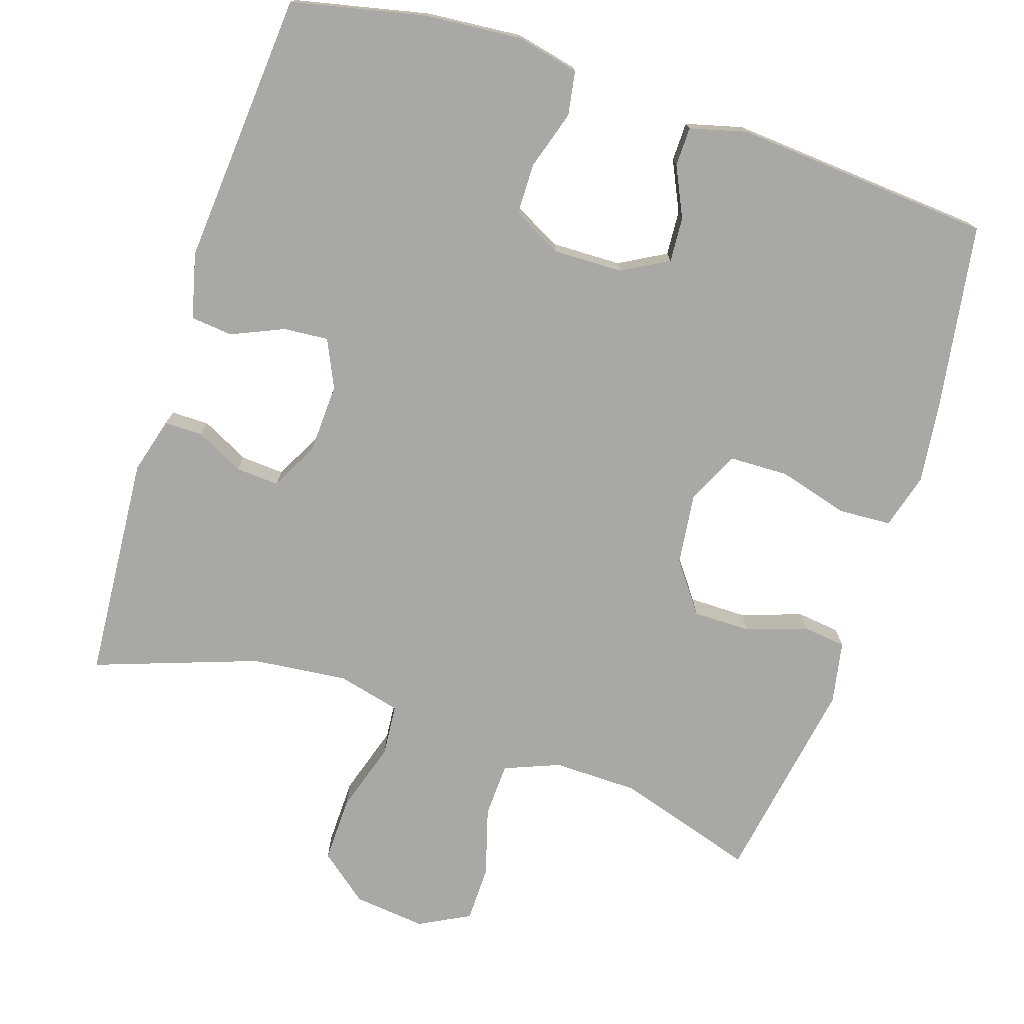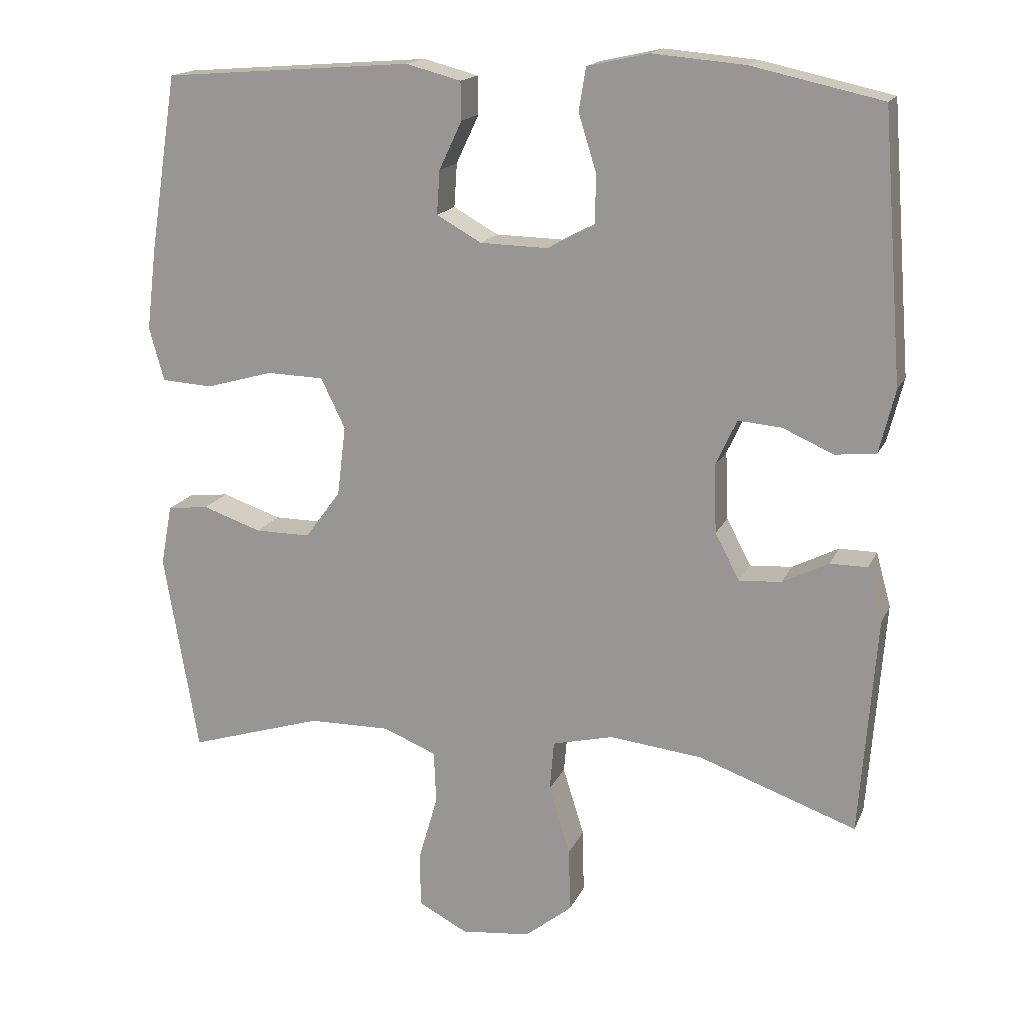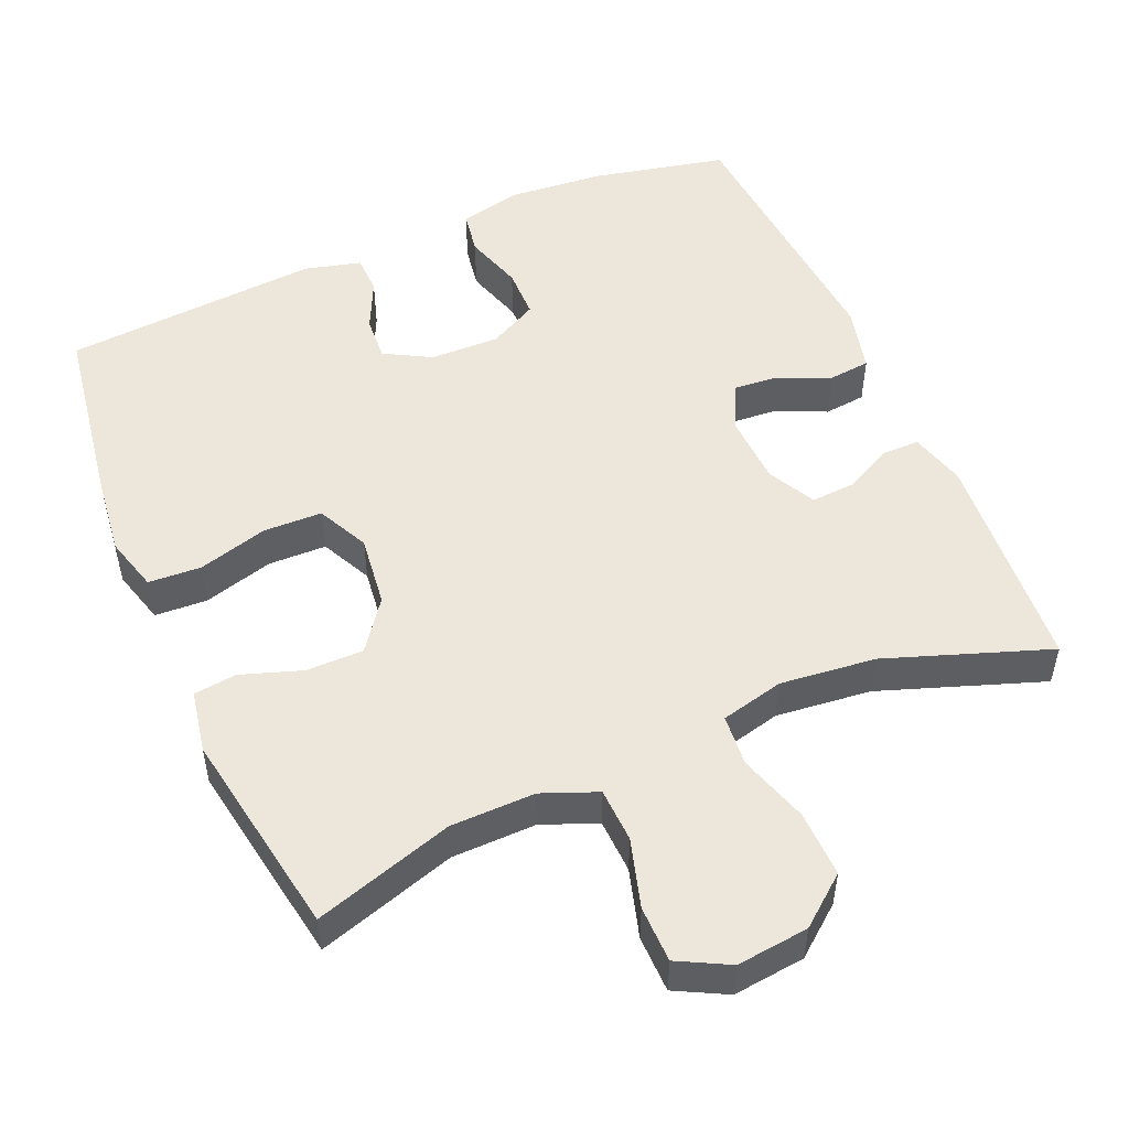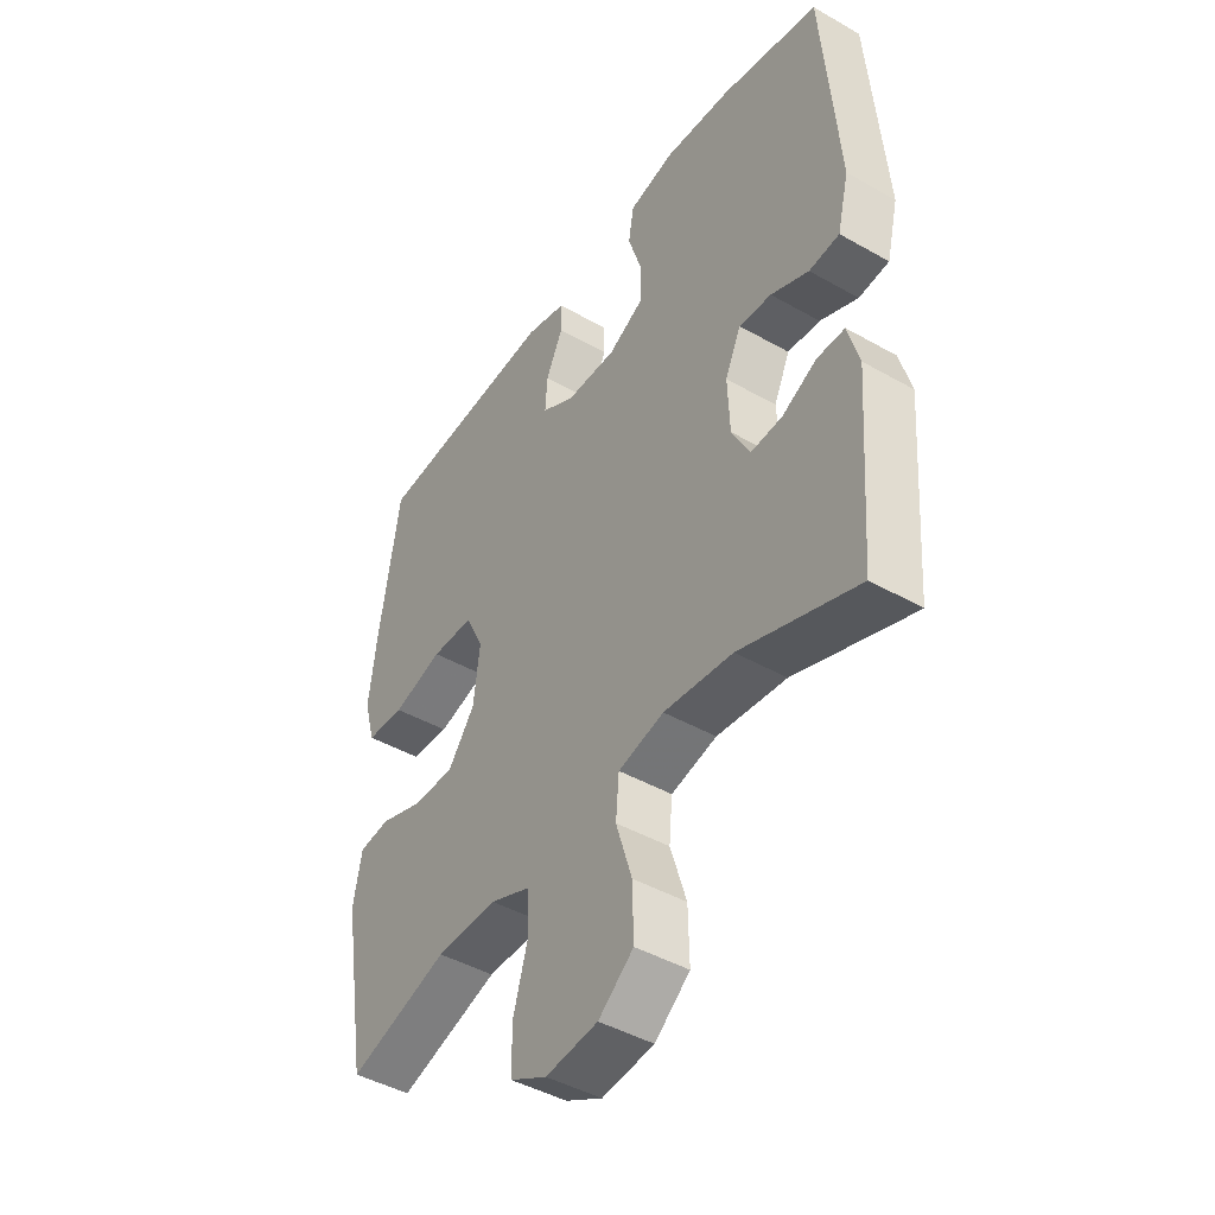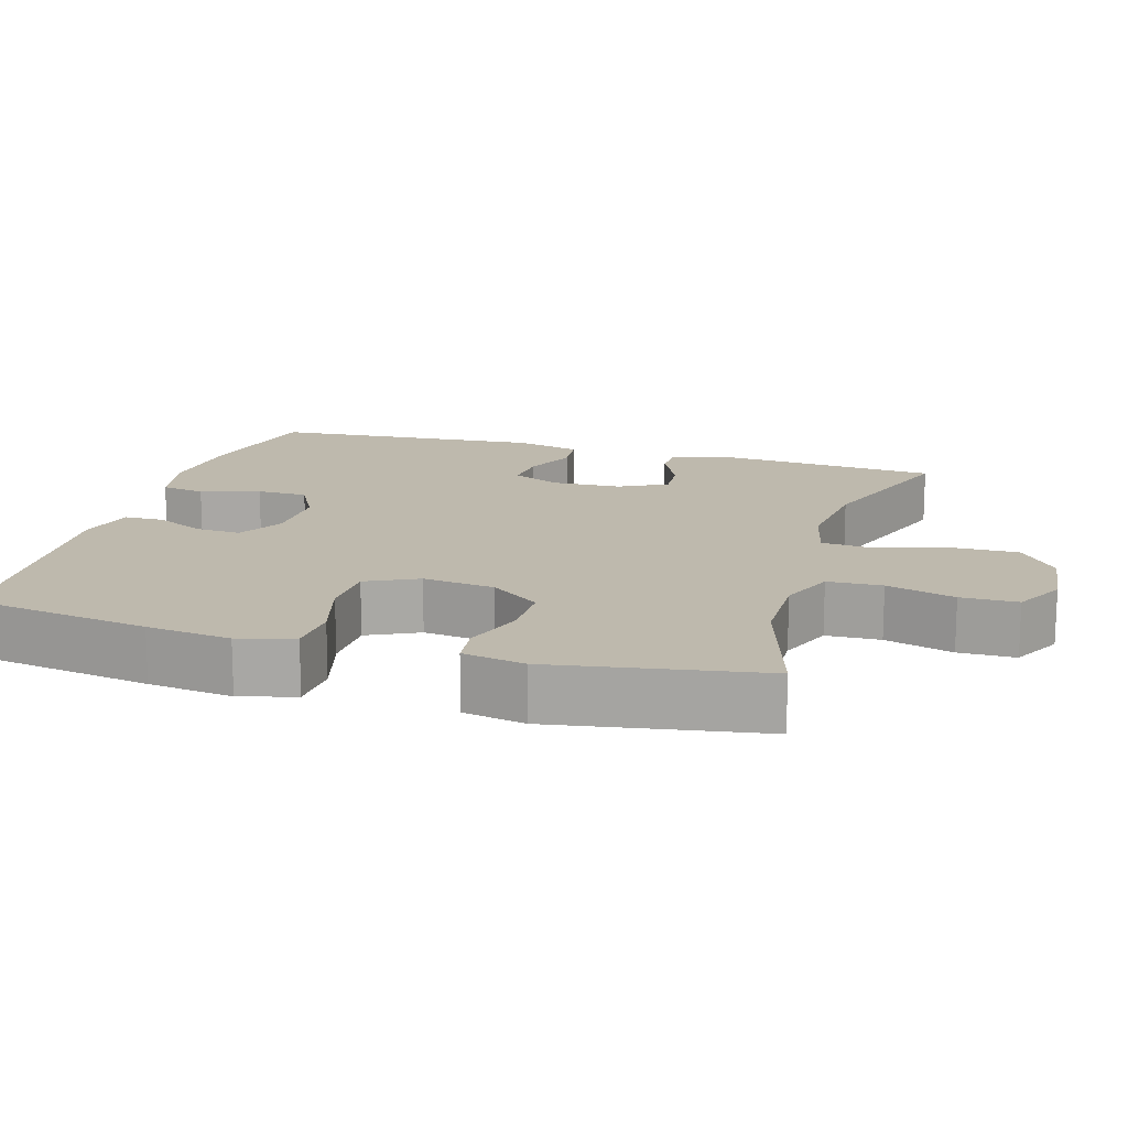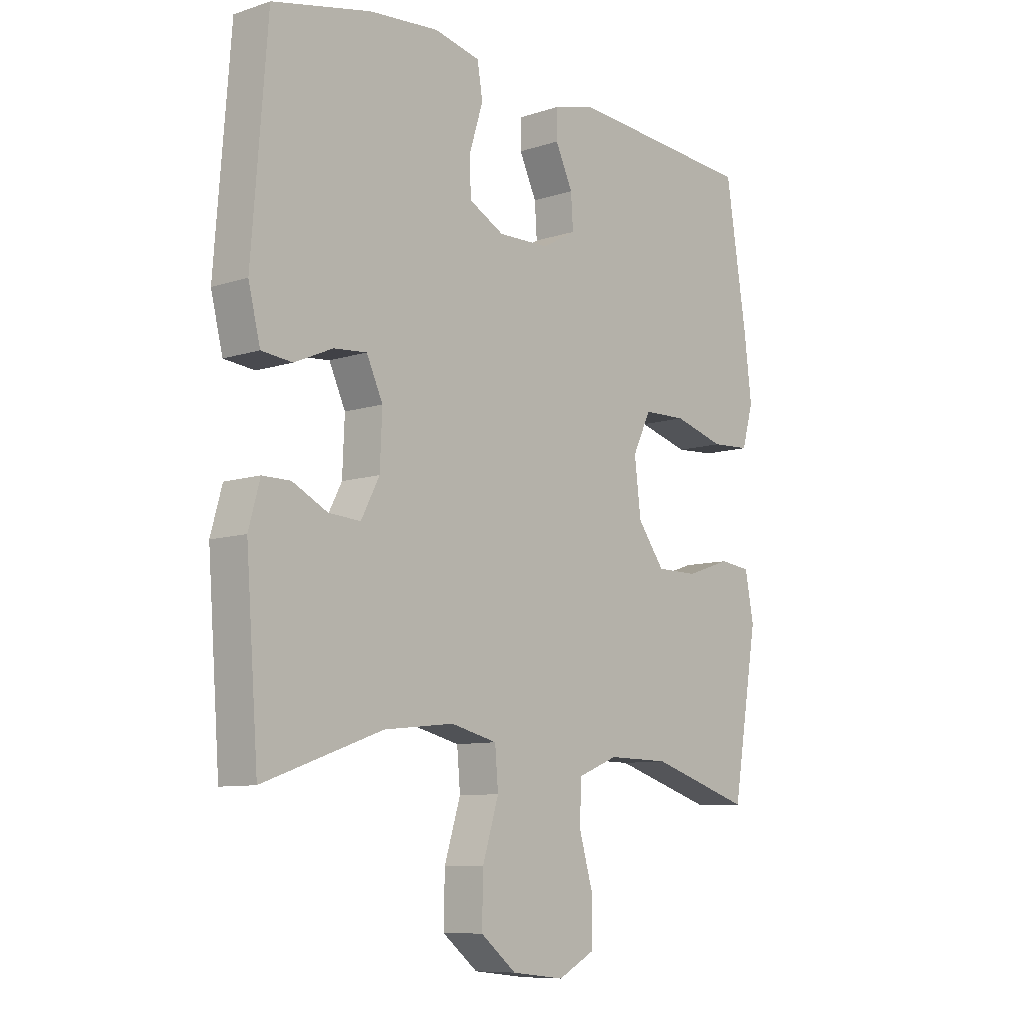
<metadata>
{"format":"obj","ext":"obj","renderer":"f3d","projection":"perspective","resolution":1024,"background":"white","views":[{"elev":-75.1,"azim":-18.0,"up":"+Y"},{"elev":16.7,"azim":-161.7,"up":"+Z"},{"elev":51.2,"azim":156.7,"up":"+Y"},{"elev":-44.5,"azim":-123.6,"up":"+Z"},{"elev":15.3,"azim":106.6,"up":"+Y"},{"elev":-9.0,"azim":-48.9,"up":"+Z"}]}
</metadata>
<code>
v 0.5 0.07 0.5
v 0.539 0.07 0.252
v 0.553 0.07 0.137
v 0.532 0.07 0.062
v 0.46 0.07 0.058
v 0.365 0.07 0.085
v 0.285 0.07 0.083
v 0.251 0.07 0.013
v 0.263 0.07 -0.085
v 0.313 0.07 -0.153
v 0.391 0.07 -0.153
v 0.474 0.07 -0.125
v 0.532 0.07 -0.132
v 0.548 0.07 -0.217
v 0.5 0.07 -0.5
v 0.311 0.07 -0.441
v 0.196 0.07 -0.439
v 0.121 0.07 -0.469
v 0.118 0.07 -0.543
v 0.145 0.07 -0.636
v 0.144 0.07 -0.713
v 0.075 0.07 -0.749
v -0.023 0.07 -0.738
v -0.089 0.07 -0.685
v -0.087 0.07 -0.595
v -0.057 0.07 -0.499
v -0.063 0.07 -0.429
v -0.149 0.07 -0.408
v -0.279 0.07 -0.422
v -0.5 0.07 -0.5
v -0.523 0.07 -0.194
v -0.502 0.07 -0.118
v -0.45 0.07 -0.118
v -0.385 0.07 -0.151
v -0.326 0.07 -0.155
v -0.292 0.07 -0.09
v -0.288 0.07 0.005
v -0.318 0.07 0.07
v -0.379 0.07 0.065
v -0.45 0.07 0.034
v -0.507 0.07 0.04
v -0.529 0.07 0.129
v -0.5 0.07 0.5
v -0.317 0.07 0.54
v -0.188 0.07 0.551
v -0.102 0.07 0.532
v -0.092 0.07 0.472
v -0.117 0.07 0.392
v -0.116 0.07 0.323
v -0.05 0.07 0.288
v 0.045 0.07 0.29
v 0.108 0.07 0.325
v 0.104 0.07 0.386
v 0.072 0.07 0.454
v 0.073 0.07 0.507
v 0.15 0.07 0.527
v 0.5 0 0.5
v 0.539 0 0.252
v 0.553 0 0.137
v 0.532 0 0.062
v 0.46 0 0.058
v 0.365 0 0.085
v 0.285 0 0.083
v 0.251 0 0.013
v 0.263 0 -0.085
v 0.313 0 -0.153
v 0.391 0 -0.153
v 0.474 0 -0.125
v 0.532 0 -0.132
v 0.548 0 -0.217
v 0.5 0 -0.5
v 0.311 0 -0.441
v 0.196 0 -0.439
v 0.121 0 -0.469
v 0.118 0 -0.543
v 0.145 0 -0.636
v 0.144 0 -0.713
v 0.075 0 -0.749
v -0.023 0 -0.738
v -0.089 0 -0.685
v -0.087 0 -0.595
v -0.057 0 -0.499
v -0.063 0 -0.429
v -0.149 0 -0.408
v -0.279 0 -0.422
v -0.5 0 -0.5
v -0.523 0 -0.194
v -0.502 0 -0.118
v -0.45 0 -0.118
v -0.385 0 -0.151
v -0.326 0 -0.155
v -0.292 0 -0.09
v -0.288 0 0.005
v -0.318 0 0.07
v -0.379 0 0.065
v -0.45 0 0.034
v -0.507 0 0.04
v -0.529 0 0.129
v -0.5 0 0.5
v -0.317 0 0.54
v -0.188 0 0.551
v -0.102 0 0.532
v -0.092 0 0.472
v -0.117 0 0.392
v -0.116 0 0.323
v -0.05 0 0.288
v 0.045 0 0.29
v 0.108 0 0.325
v 0.104 0 0.386
v 0.072 0 0.454
v 0.073 0 0.507
v 0.15 0 0.527
f 4 5 6
f 3 4 6
f 2 3 6
f 1 2 6
f 56 1 6
f 55 56 6
f 54 55 6
f 53 54 6
f 52 53 6 7
f 51 52 7 8
f 50 51 8 9
f 49 50 9 10
f 46 47 48
f 45 46 48
f 44 45 48
f 43 44 48
f 42 43 48
f 41 42 48
f 40 41 48
f 39 40 48
f 38 39 48 49
f 37 38 49 10
f 32 33 34
f 31 32 34
f 30 31 34
f 29 30 34
f 28 29 34 35
f 27 28 35 36
f 24 25 26
f 23 24 26
f 22 23 26
f 21 22 26
f 20 21 26
f 19 20 26
f 18 19 26 27
f 36 37 10
f 27 36 10
f 18 27 10
f 17 18 10
f 14 15 16
f 13 14 16
f 12 13 16
f 11 12 16
f 10 11 16 17
f 62 61 60
f 62 60 59
f 62 59 58
f 62 58 57
f 62 57 112
f 62 112 111
f 62 111 110
f 62 110 109
f 63 62 109 108
f 64 63 108 107
f 65 64 107 106
f 66 65 106 105
f 104 103 102
f 104 102 101
f 104 101 100
f 104 100 99
f 104 99 98
f 104 98 97
f 104 97 96
f 104 96 95
f 105 104 95 94
f 66 105 94 93
f 90 89 88
f 90 88 87
f 90 87 86
f 90 86 85
f 91 90 85 84
f 92 91 84 83
f 82 81 80
f 82 80 79
f 82 79 78
f 82 78 77
f 82 77 76
f 82 76 75
f 83 82 75 74
f 66 93 92
f 66 92 83
f 66 83 74
f 66 74 73
f 72 71 70
f 72 70 69
f 72 69 68
f 72 68 67
f 73 72 67 66
f 1 57 58 2
f 2 58 59 3
f 3 59 60 4
f 4 60 61 5
f 5 61 62 6
f 6 62 63 7
f 7 63 64 8
f 8 64 65 9
f 9 65 66 10
f 10 66 67 11
f 11 67 68 12
f 12 68 69 13
f 13 69 70 14
f 14 70 71 15
f 15 71 72 16
f 16 72 73 17
f 17 73 74 18
f 18 74 75 19
f 19 75 76 20
f 20 76 77 21
f 21 77 78 22
f 22 78 79 23
f 23 79 80 24
f 24 80 81 25
f 25 81 82 26
f 26 82 83 27
f 27 83 84 28
f 28 84 85 29
f 29 85 86 30
f 30 86 87 31
f 31 87 88 32
f 32 88 89 33
f 33 89 90 34
f 34 90 91 35
f 35 91 92 36
f 36 92 93 37
f 37 93 94 38
f 38 94 95 39
f 39 95 96 40
f 40 96 97 41
f 41 97 98 42
f 42 98 99 43
f 43 99 100 44
f 44 100 101 45
f 45 101 102 46
f 46 102 103 47
f 47 103 104 48
f 48 104 105 49
f 49 105 106 50
f 50 106 107 51
f 51 107 108 52
f 52 108 109 53
f 53 109 110 54
f 54 110 111 55
f 55 111 112 56
f 56 112 57 1

</code>
